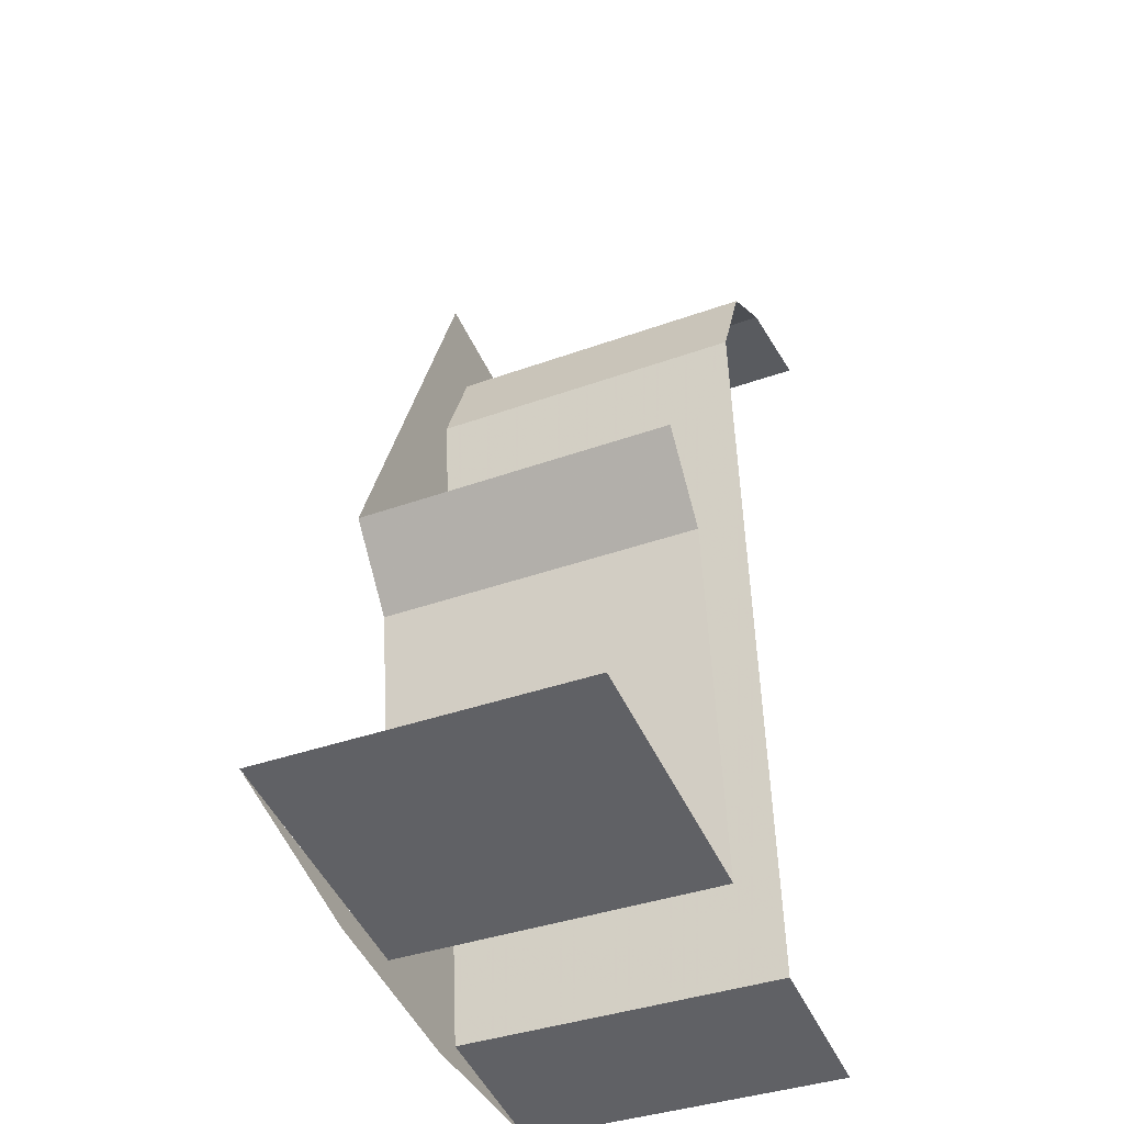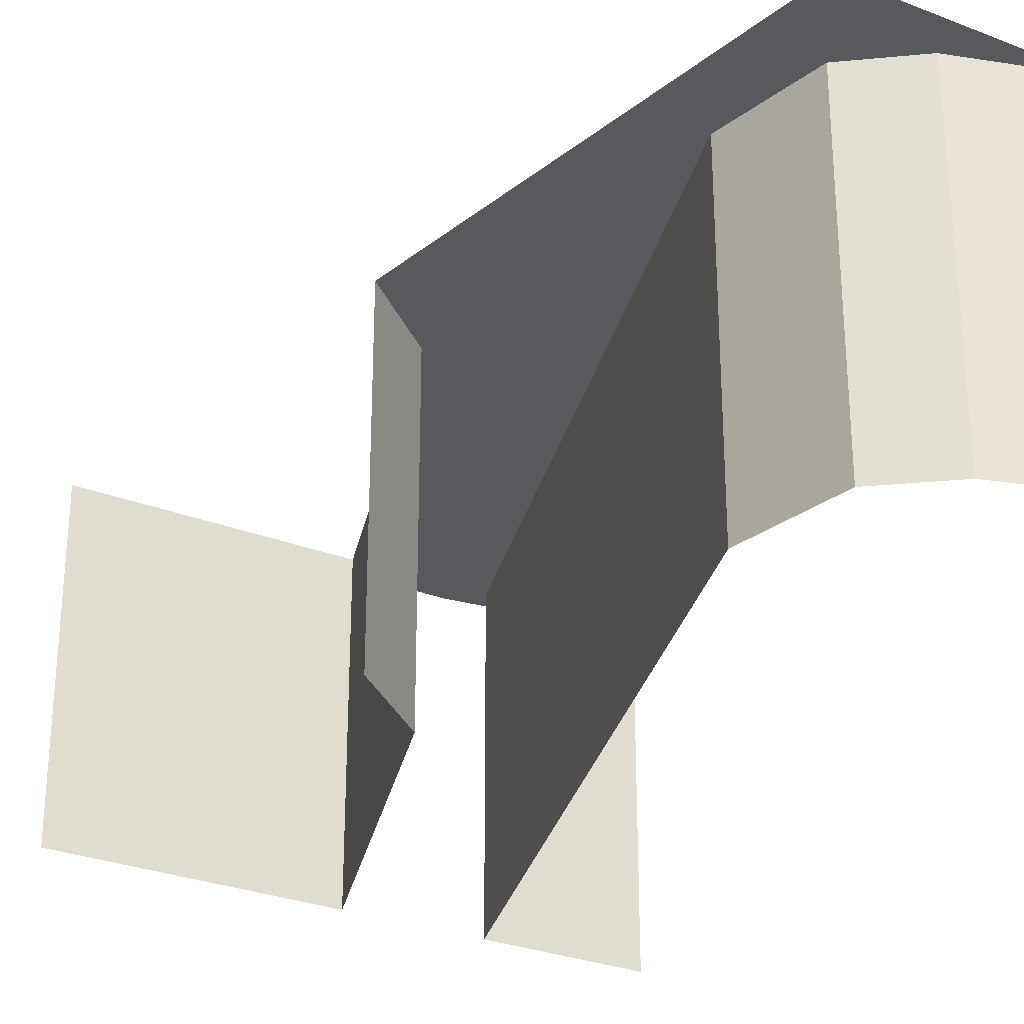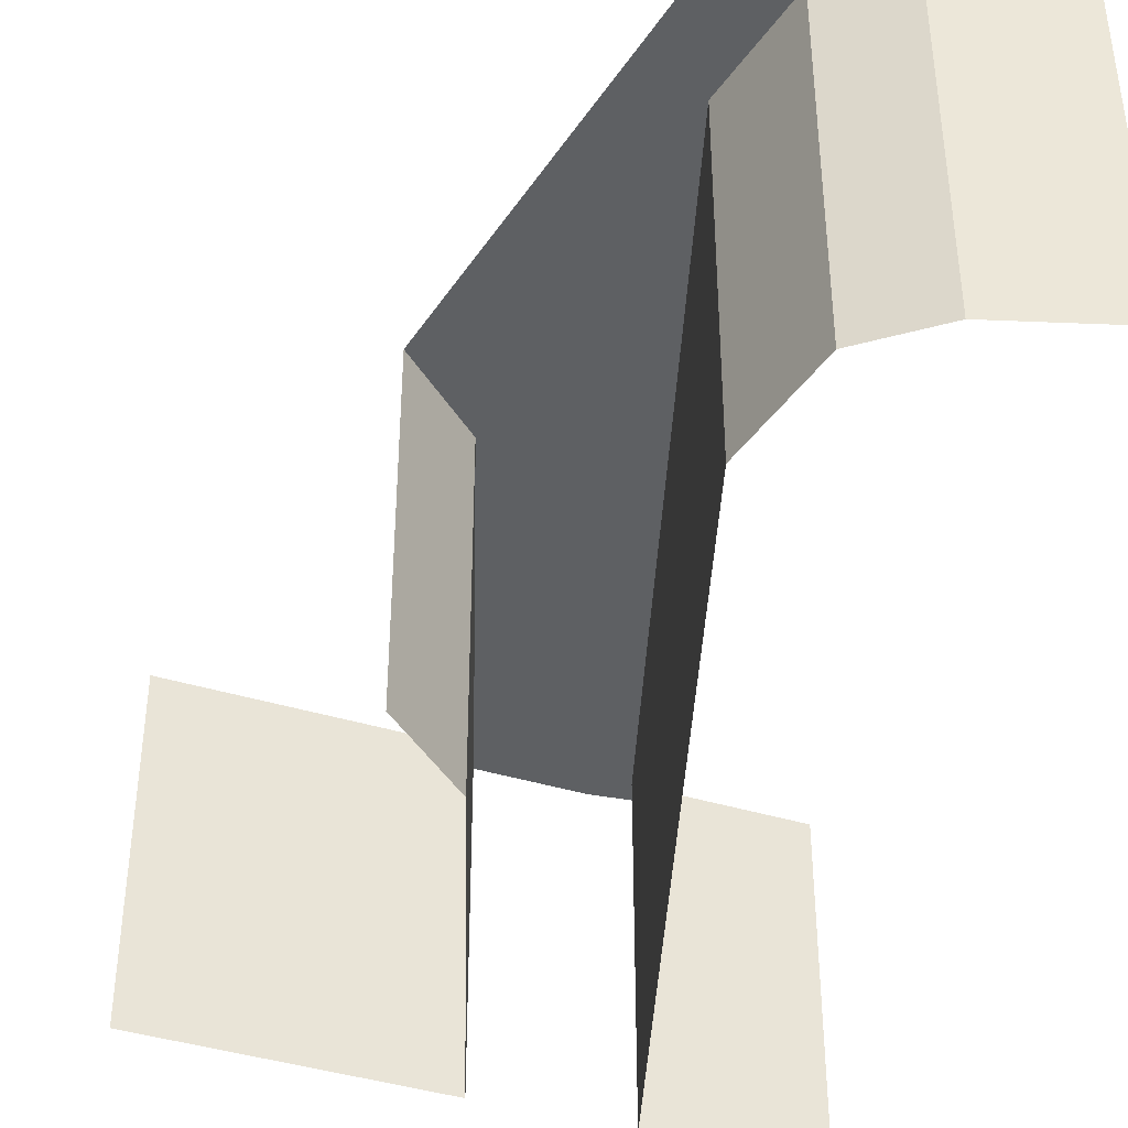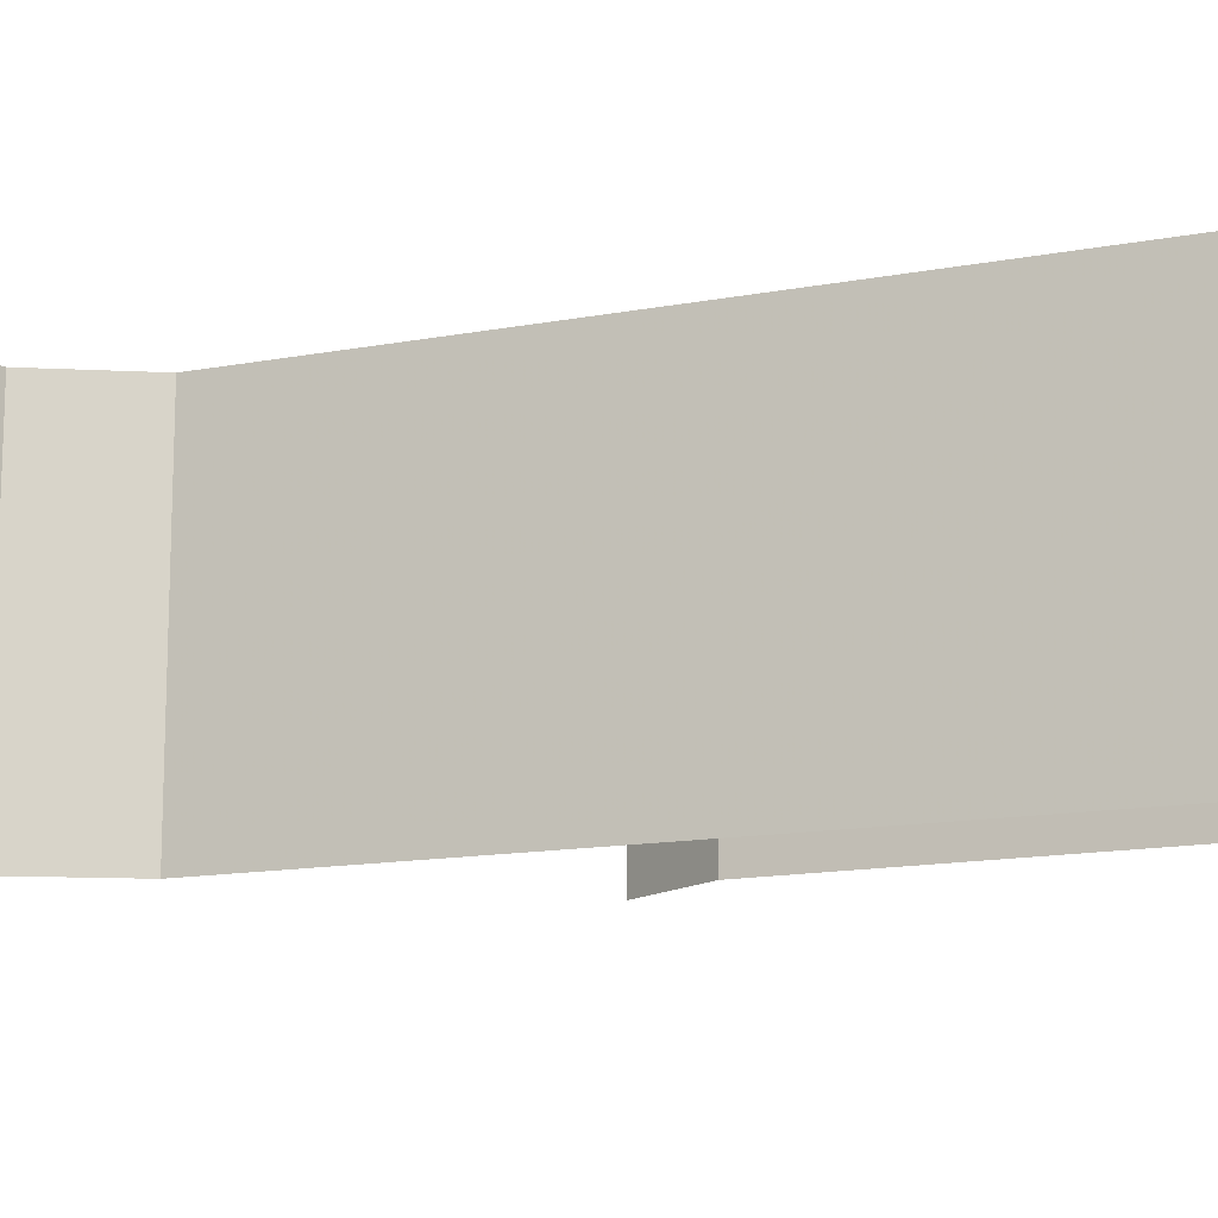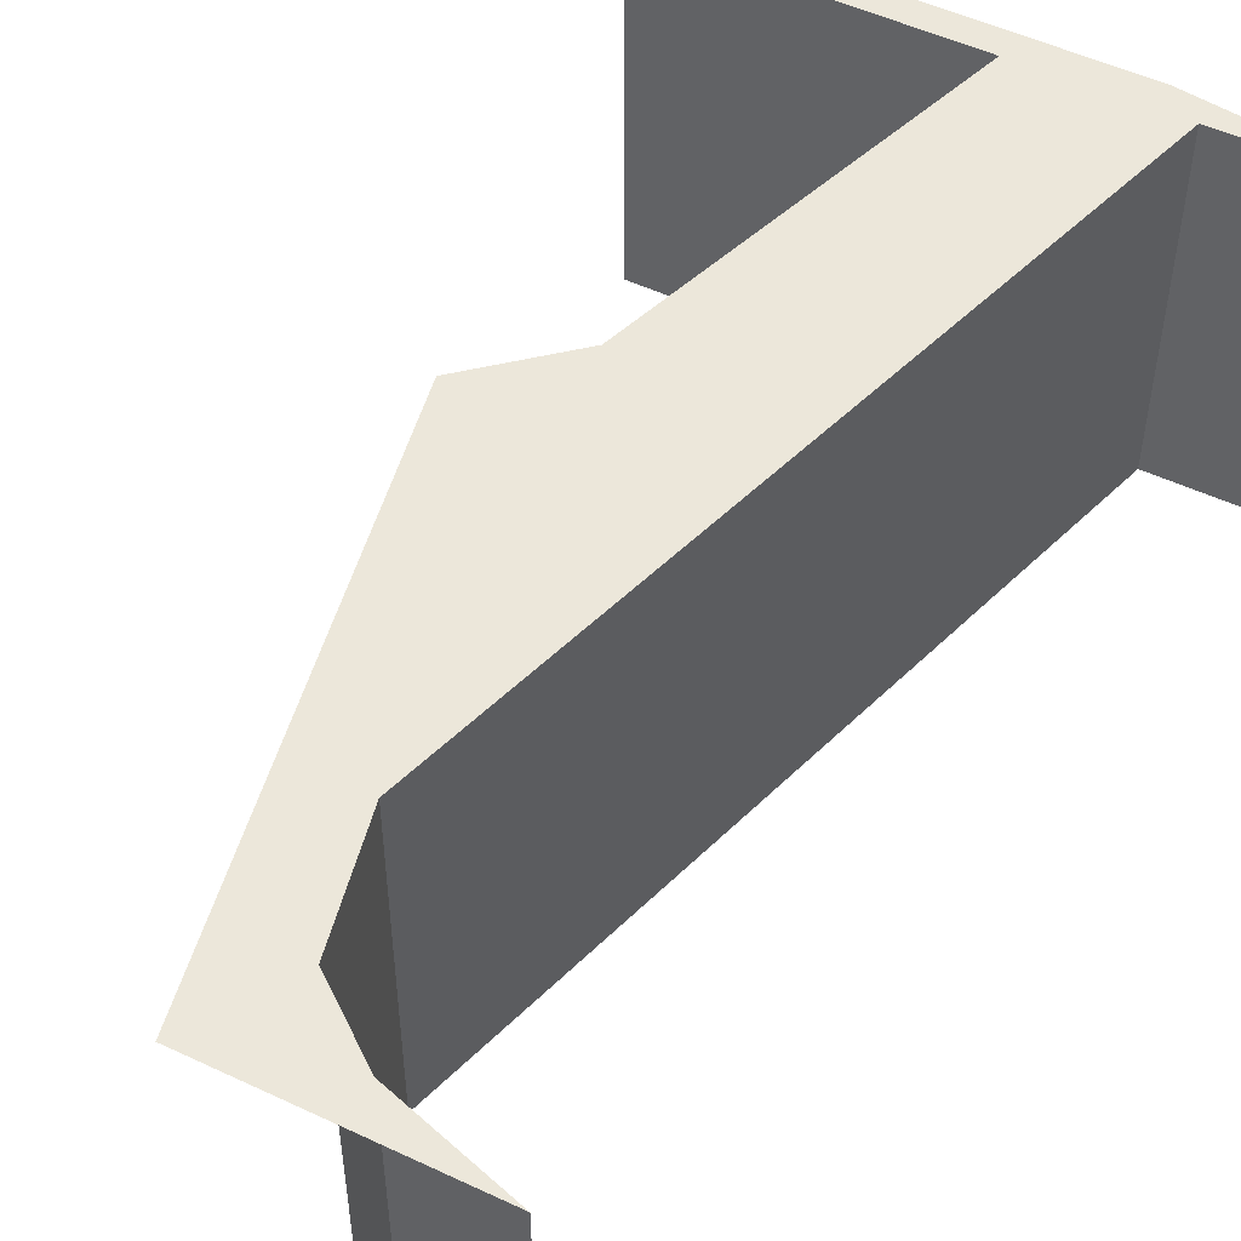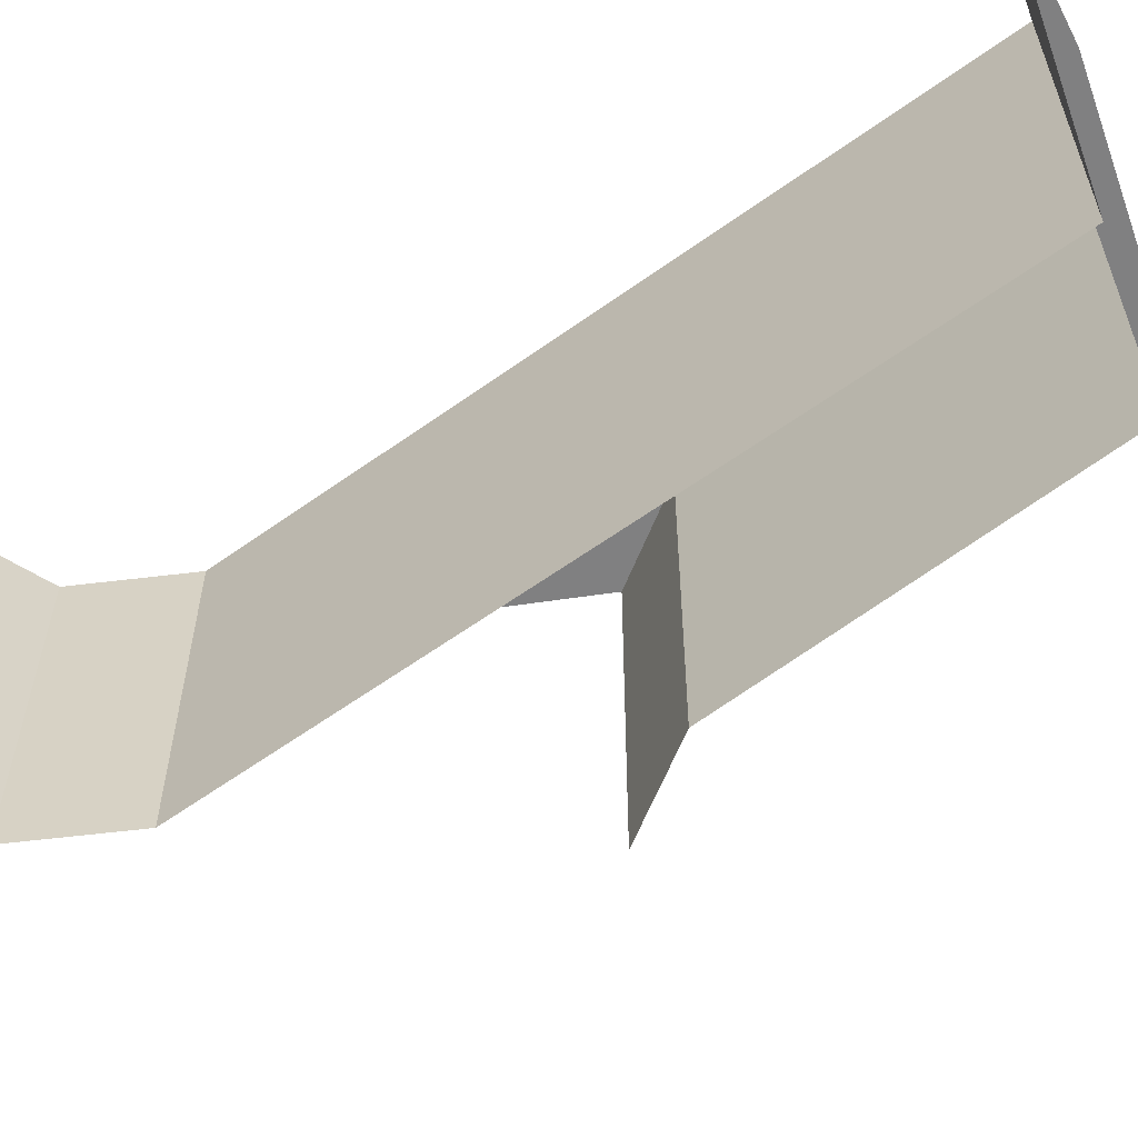
<metadata>
{"format":"obj","ext":"obj","renderer":"f3d","projection":"perspective","resolution":1024,"background":"white","views":[{"elev":-37.6,"azim":114.9,"up":"+Y"},{"elev":-29.4,"azim":161.4,"up":"+Z"},{"elev":-42.6,"azim":171.5,"up":"+Z"},{"elev":-13.7,"azim":-72.3,"up":"+Z"},{"elev":51.8,"azim":-141.8,"up":"+Z"},{"elev":-60.2,"azim":-59.0,"up":"+Z"}]}
</metadata>
<code>
v 0.0699 -0.6361 -0.25
v 0.1301 -0.6241 -0.25
v 0.15 -0.465 -0.25
v 0.1 -0.315 -0.25
v 0.09567 -0.231 -0.25
v 0 -0.25 -0.25
v 0.05 -0.255 -0.25
v 0.09567 -0.231 -0.25
v 0.05 -0.255 -0.25
v 0.08 -0.27 -0.25
v 0.09567 -0.231 -0.25
v 0.08 -0.27 -0.25
v 0.1 -0.315 -0.25
v 0.1777 -0.4289 -0.25
v 0.1777 -0.4289 -0.25
v 0.1 -0.315 -0.25
v 0.15 -0.465 -0.25
v 0.1301 -0.6241 -0.25
v 0.2487 -0.6005 -0.25
v 0.2487 -0.6005 -0.4
v 0.1301 -0.6241 -0.4
v 0.1777 -0.4289 -0.25
v 0.15 -0.465 -0.25
v 0.15 -0.465 -0.4
v 0.1777 -0.4289 -0.4
v 0.15 -0.465 -0.25
v 0.1301 -0.6241 -0.25
v 0.1301 -0.6241 -0.4
v 0.15 -0.465 -0.4
v 0.1 -0.315 -0.25
v 0.08 -0.27 -0.25
v 0.08 -0.27 -0.4
v 0.1 -0.315 -0.4
v 0.08 -0.27 -0.25
v 0.05 -0.255 -0.25
v 0.05 -0.255 -0.4
v 0.08 -0.27 -0.4
v 0.05 -0.255 -0.25
v 0 -0.25 -0.25
v 0 -0.25 -0.4
v 0.05 -0.255 -0.4
v 0 -0.65 -0.25
v 0.0699 -0.6361 -0.25
v 0.0699 -0.6361 -0.4
v 0 -0.65 -0.4
v 0.0699 -0.6361 -0.25
v 0.1 -0.315 -0.25
v 0.1 -0.315 -0.4
v 0.0699 -0.6361 -0.4
v 0 -0.65 -0.25
v 0.08482 -0.6444 -0.25
v 0.1682 -0.6278 -0.25
v 0.2488 -0.6005 -0.25
g mesh7456868
f 1 2 3
f 3 4 1
f 5 6 7
f 8 9 10
f 11 12 13
f 13 14 11
f 15 16 17
f 18 19 20
f 20 21 18
f 22 23 24
f 24 25 22
f 26 27 28
f 28 29 26
f 30 31 32
f 32 33 30
f 34 35 36
f 36 37 34
f 38 39 40
f 40 41 38
f 42 43 44
f 44 45 42
f 46 47 48
f 48 49 46
g mesh7456869
f 50 51 52
f 52 53 50

</code>
